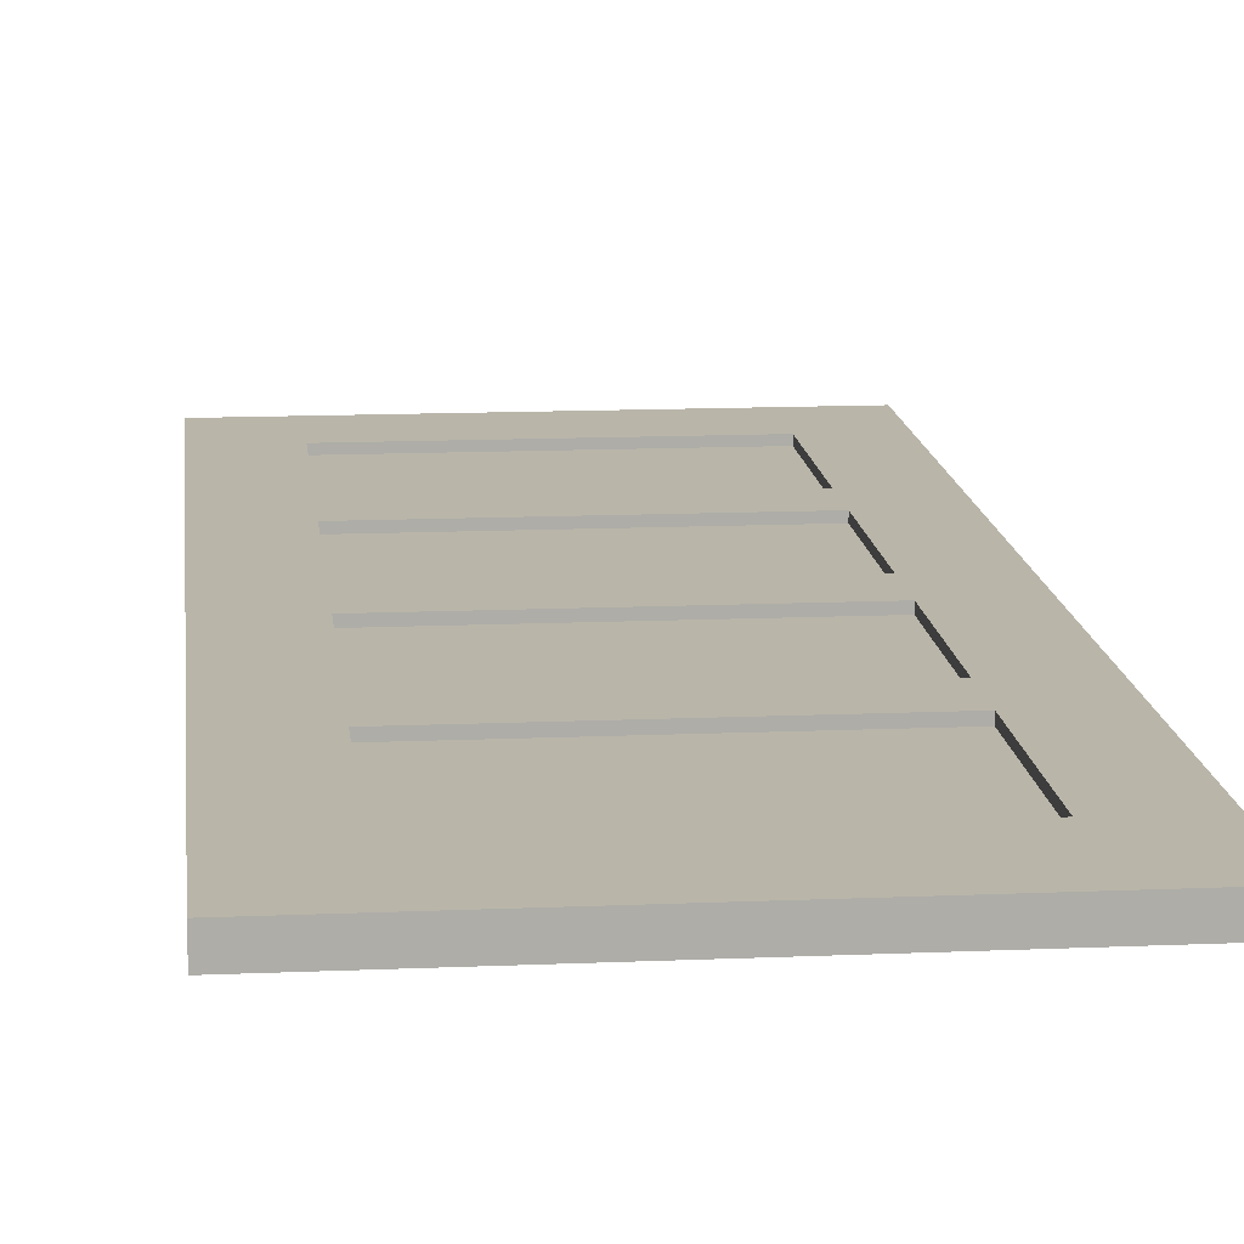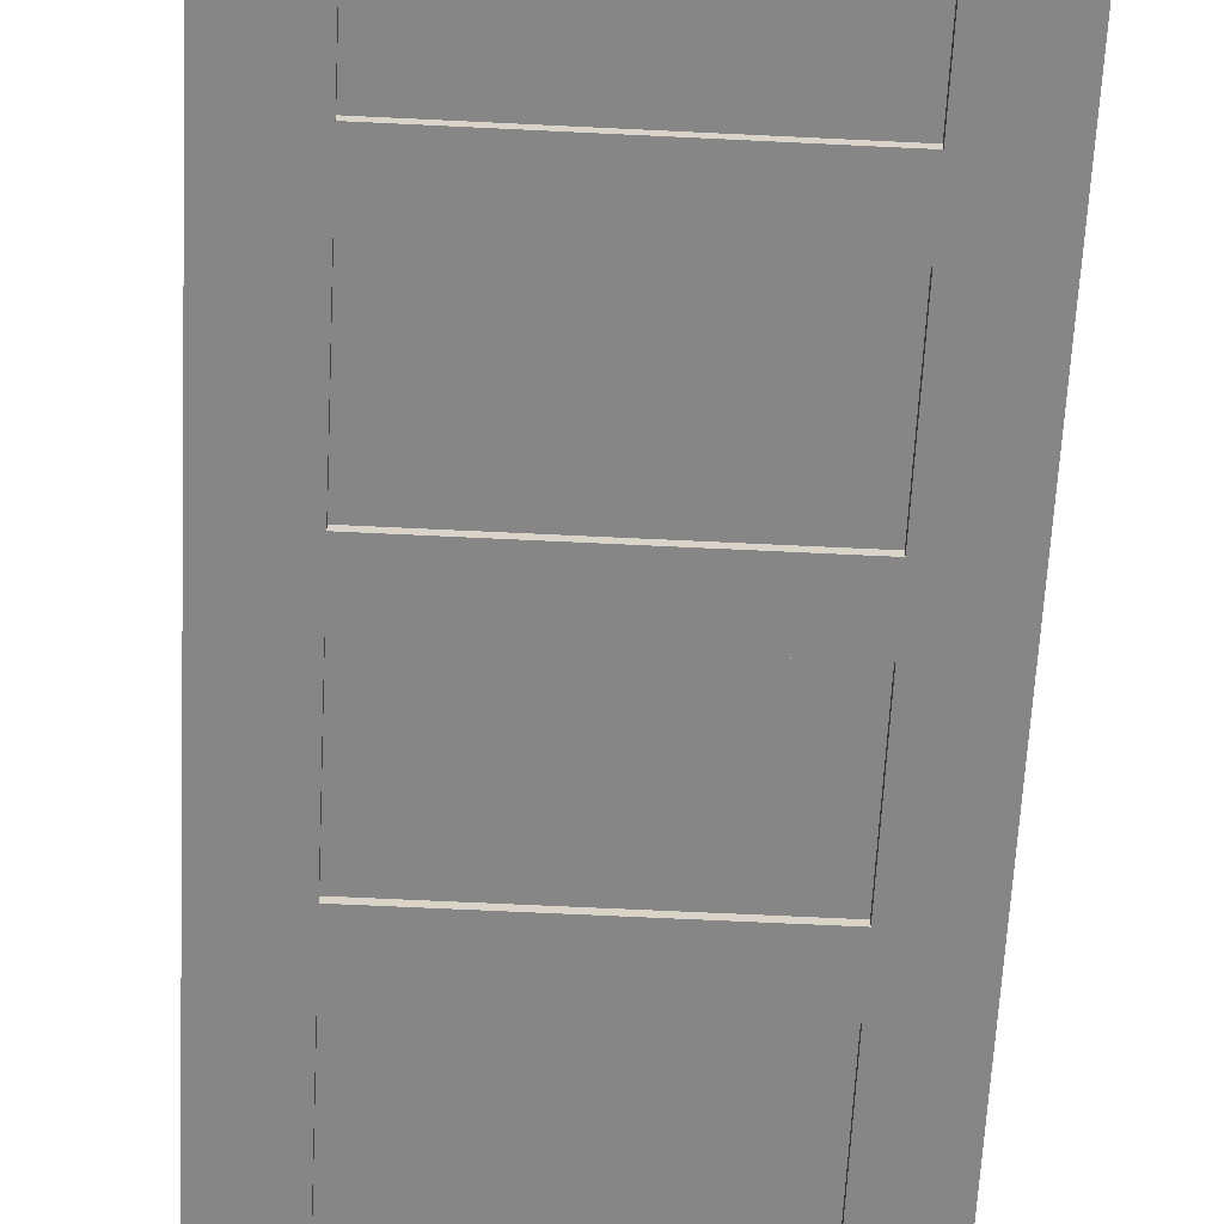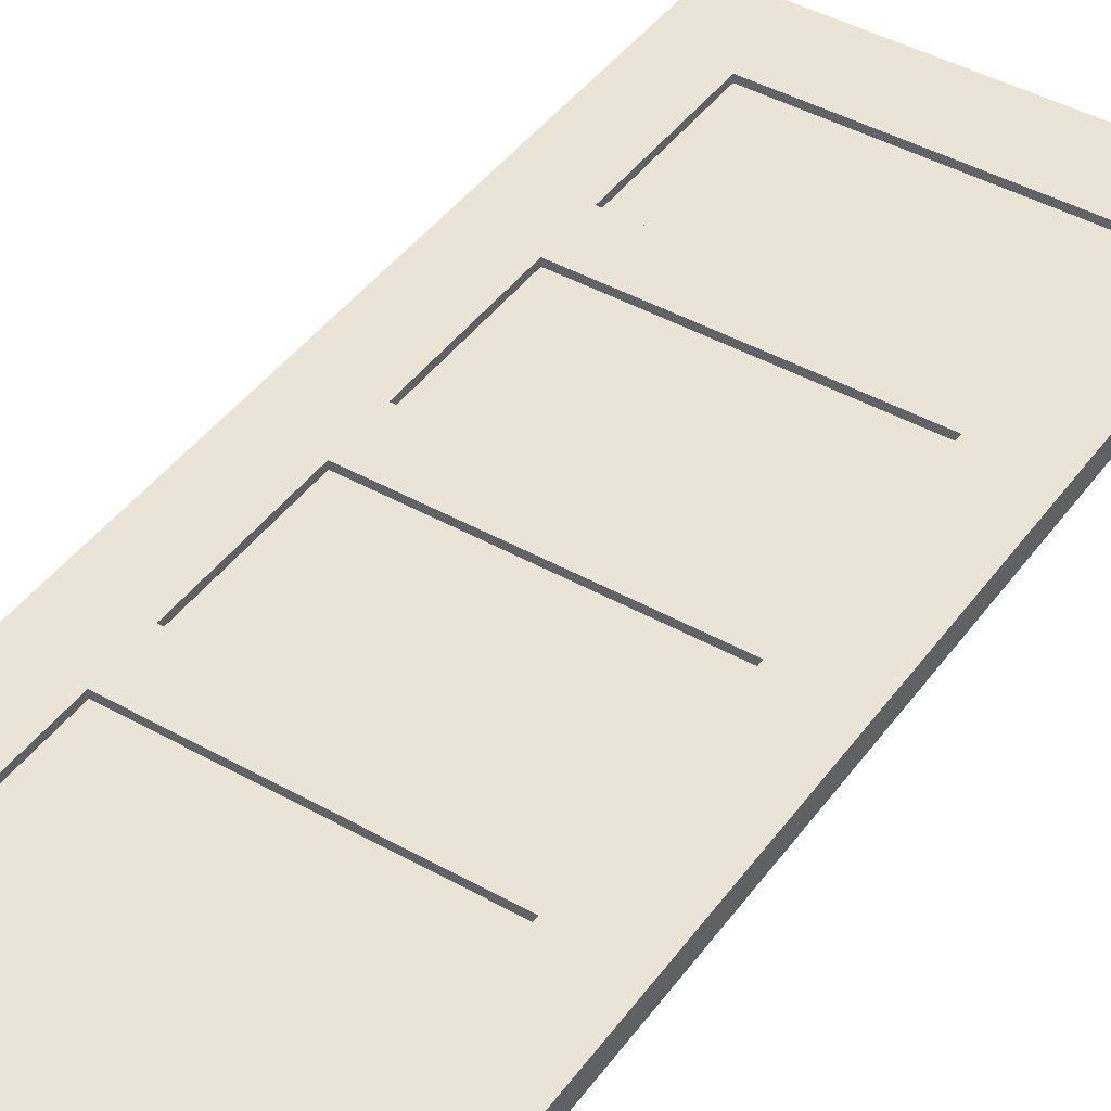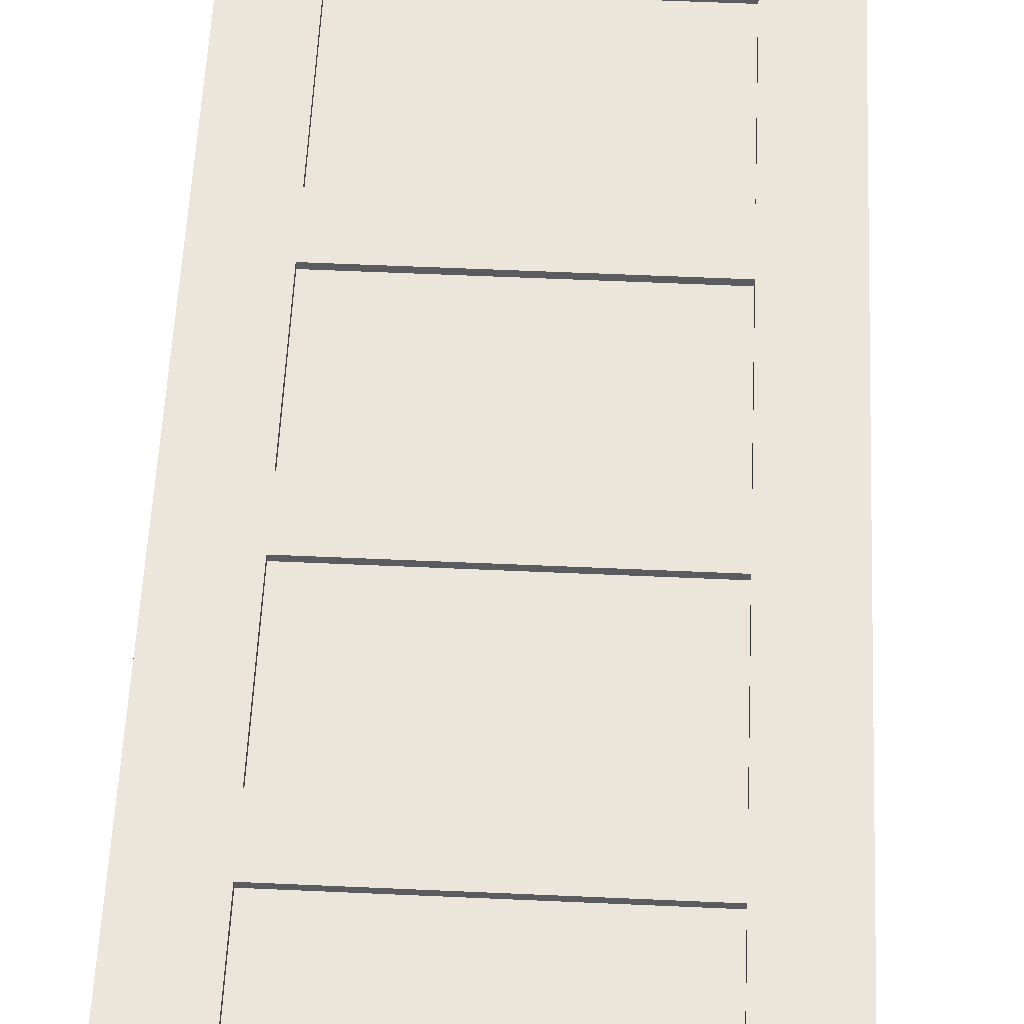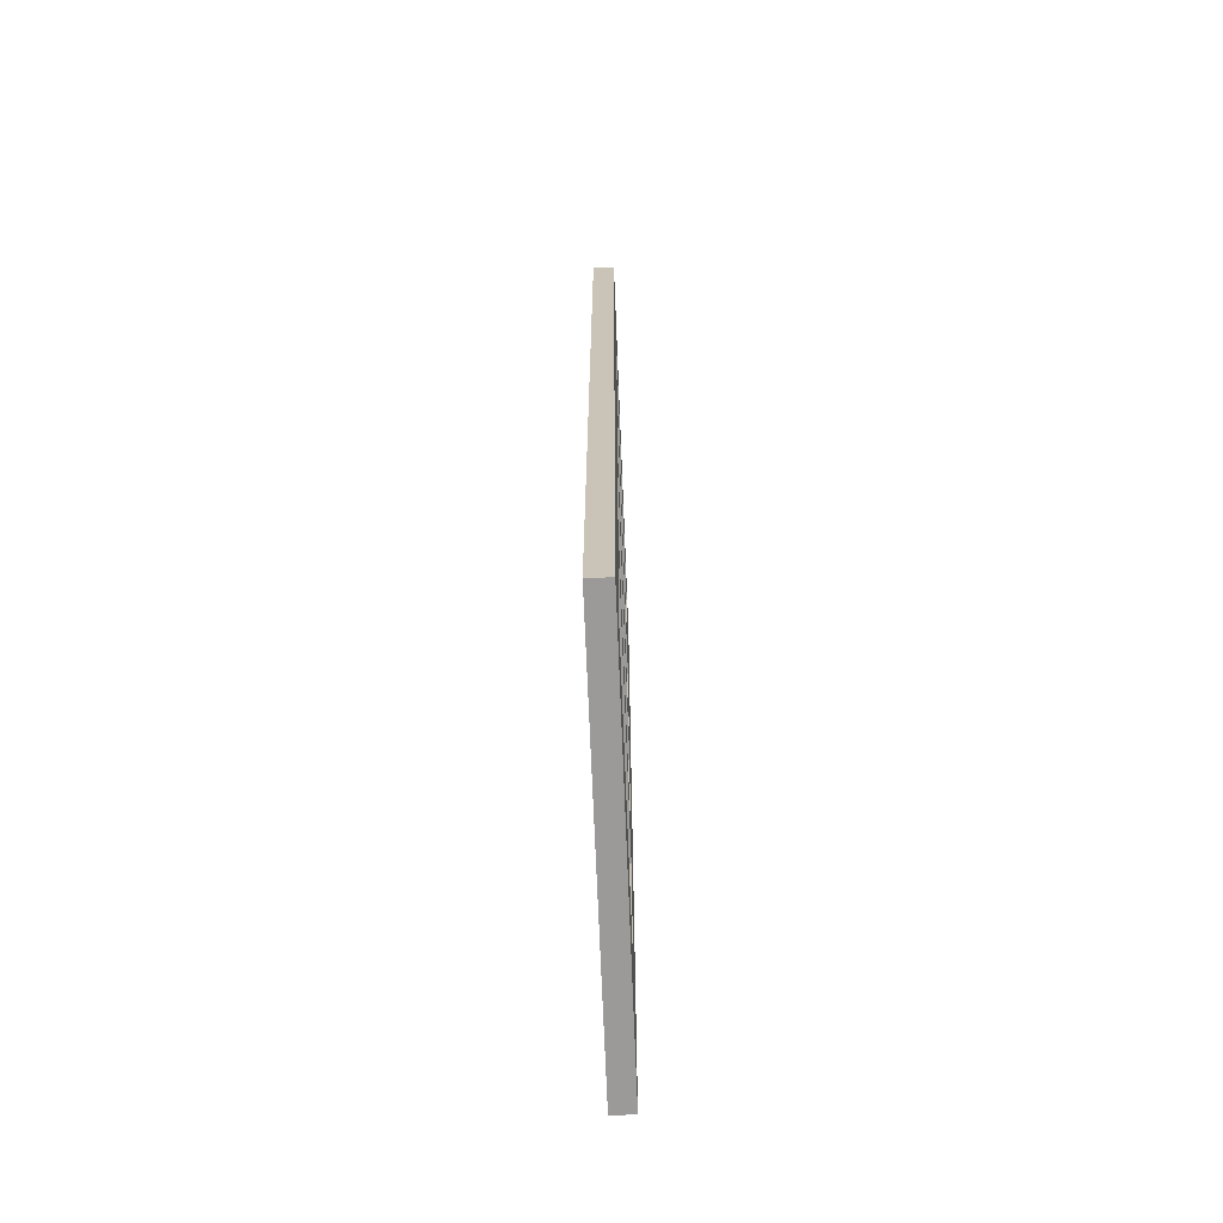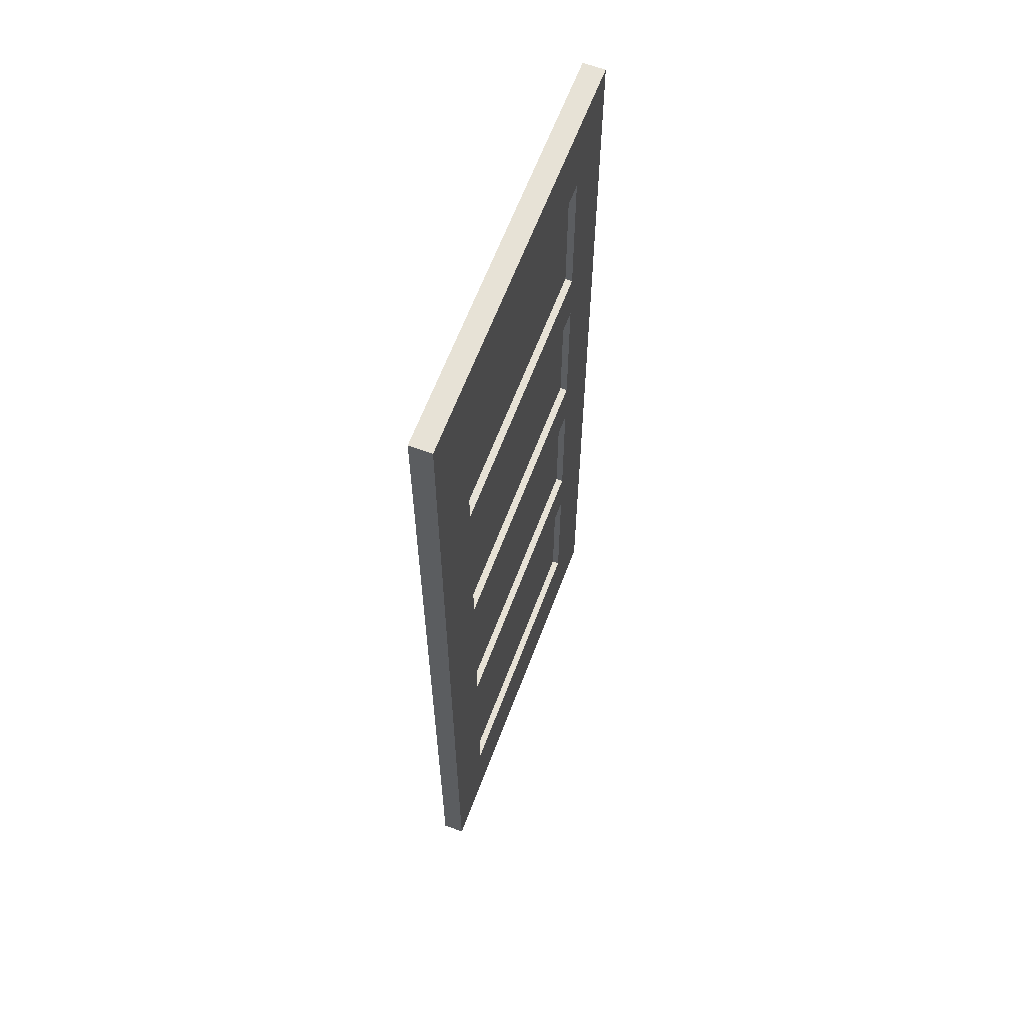
<metadata>
{"format":"obj","ext":"obj","renderer":"f3d","projection":"perspective","resolution":1024,"background":"white","views":[{"elev":13.4,"azim":-5.7,"up":"+Z"},{"elev":-62.0,"azim":177.1,"up":"+Z"},{"elev":43.6,"azim":33.5,"up":"+Z"},{"elev":57.0,"azim":-177.3,"up":"+Z"},{"elev":-69.5,"azim":-87.7,"up":"+Y"},{"elev":63.0,"azim":110.6,"up":"+Y"}]}
</metadata>
<code>
o door_06
v 0.2803 1.812 0.007835
v -0.2803 1.812 0.007835
v -0.2803 0.2 0.007835
v 0.2803 0.2 0.007835
v -0.2803 1.812 -0.007835
v 0.2803 1.812 -0.007835
v 0.2803 0.2 -0.007835
v -0.2803 0.2 -0.007835
v -0.2803 1.981 -0.022
v -0.2803 1.812 -0.022
v -0.2803 1.981 0.022
v 0.2803 1.981 -0.022
v 0.2803 1.812 -0.022
v 0.2803 1.981 0.022
v 0.2803 1.812 0.022
v -0.2803 1.812 0.022
v 0.2803 0 -0.022
v 0.2803 0.2 -0.022
v 0.2803 0 0.022
v -0.2803 0 -0.022
v -0.2803 0.2 -0.022
v -0.2803 0 0.022
v -0.2803 0.2 0.022
v 0.2803 0.2 0.022
v 0.419 0 0.022
v 0.419 0 -0.022
v 0.2803 0 0.022
v 0.419 1.981 0.022
v 0.419 1.981 -0.022
v 0.2803 1.981 0.022
v 0.2803 1.981 -0.022
v 0.2803 0 -0.022
v -0.419 0 0.022
v -0.419 0 -0.022
v -0.419 1.981 0.022
v -0.2803 0 0.022
v -0.2803 0 -0.022
v -0.2803 1.981 0.022
v -0.2803 1.981 -0.022
v -0.419 1.981 -0.022
v -0.2803 0.6537 -0.022
v -0.2803 0.537 -0.022
v 0.2803 0.6537 -0.022
v -0.2803 0.6537 0.022
v -0.2803 0.537 0.022
v 0.2803 0.6537 0.022
v 0.2803 0.537 0.022
v 0.2803 0.537 -0.022
v -0.2803 1.5 -0.022
v -0.2803 1.383 -0.022
v 0.2803 1.5 -0.022
v -0.2803 1.5 0.022
v -0.2803 1.383 0.022
v 0.2803 1.5 0.022
v 0.2803 1.383 0.022
v 0.2803 1.383 -0.022
v -0.2803 1.077 -0.022
v -0.2803 0.96 -0.022
v 0.2803 1.077 -0.022
v -0.2803 1.077 0.022
v -0.2803 0.96 0.022
v 0.2803 1.077 0.022
v 0.2803 0.96 0.022
v 0.2803 0.96 -0.022
f 6 7 8 5
f 1 2 3 4
f 13 10 9 12
f 14 12 9 11
f 16 15 14 11
f 16 10 13 15
f 17 20 21 18
f 19 22 20 17
f 19 24 23 22
f 24 18 21 23
f 25 26 29 28
f 32 26 25 27
f 30 27 25 28
f 29 31 30 28
f 32 27 30 31
f 26 32 31 29
f 34 37 36 33
f 34 33 35 40
f 35 33 36 38
f 37 39 38 36
f 39 40 35 38
f 39 37 34 40
f 42 41 43 48
f 43 41 44 46
f 55 54 52 53
f 47 45 42 48
f 50 49 51 56
f 51 49 52 54
f 63 62 60 61
f 55 53 50 56
f 58 57 59 64
f 59 57 60 62
f 63 61 58 64
f 47 46 44 45

</code>
